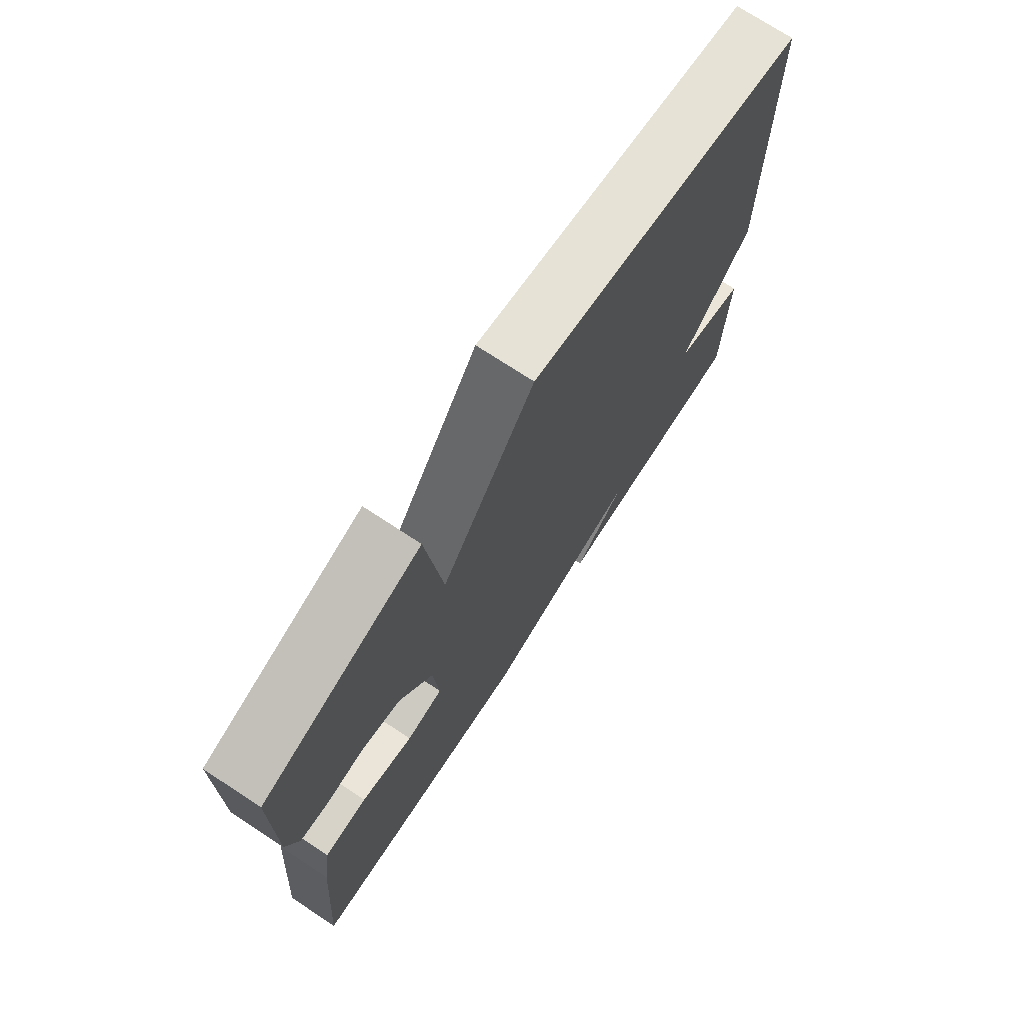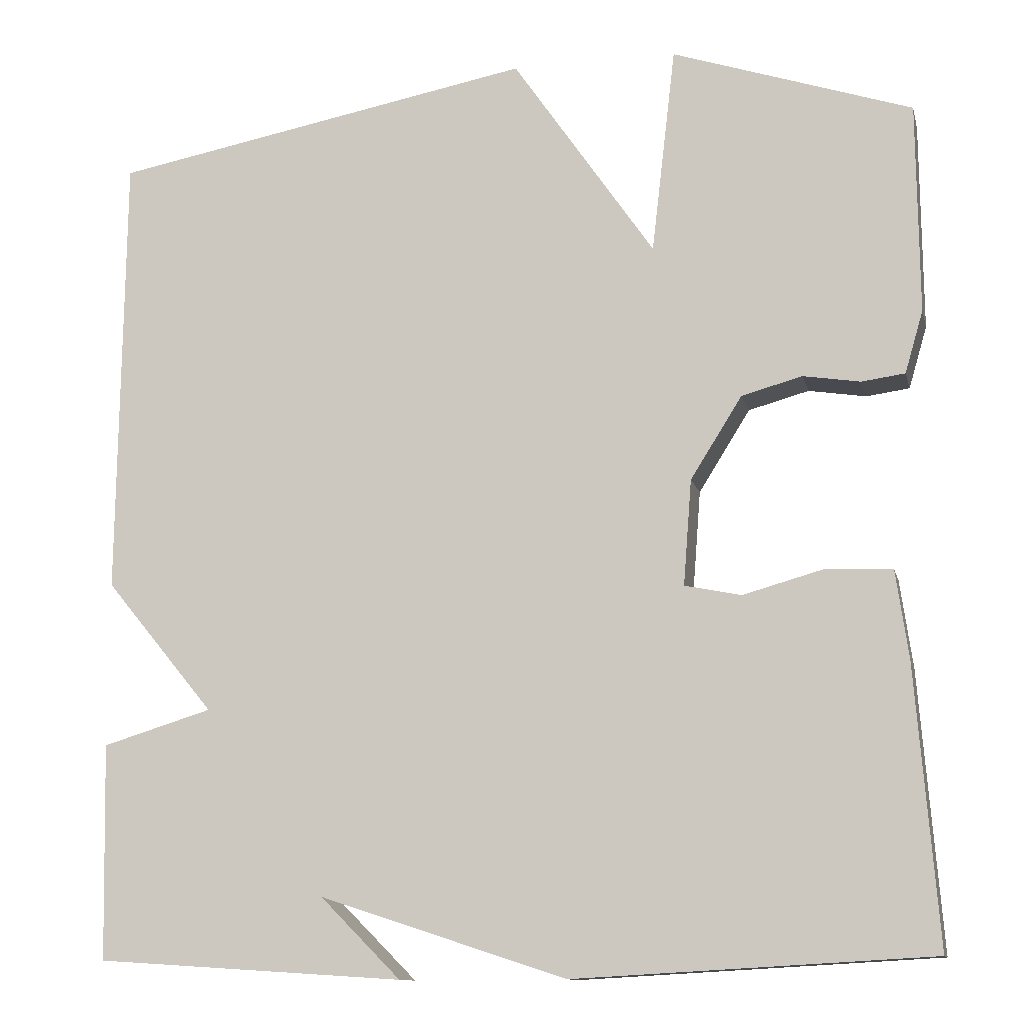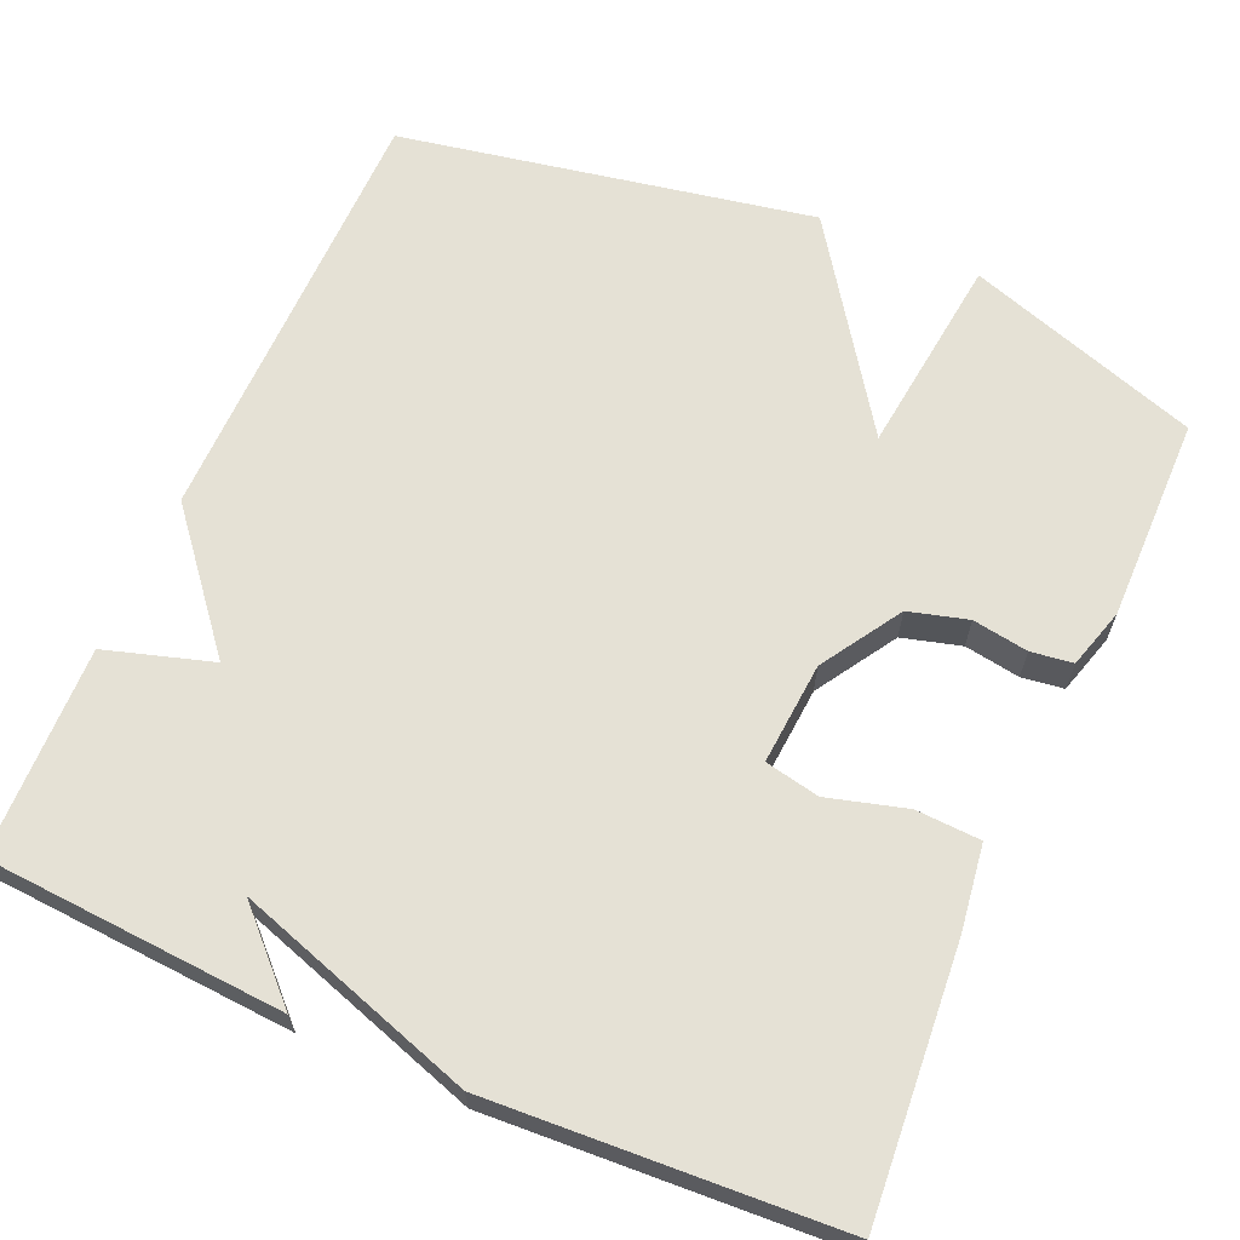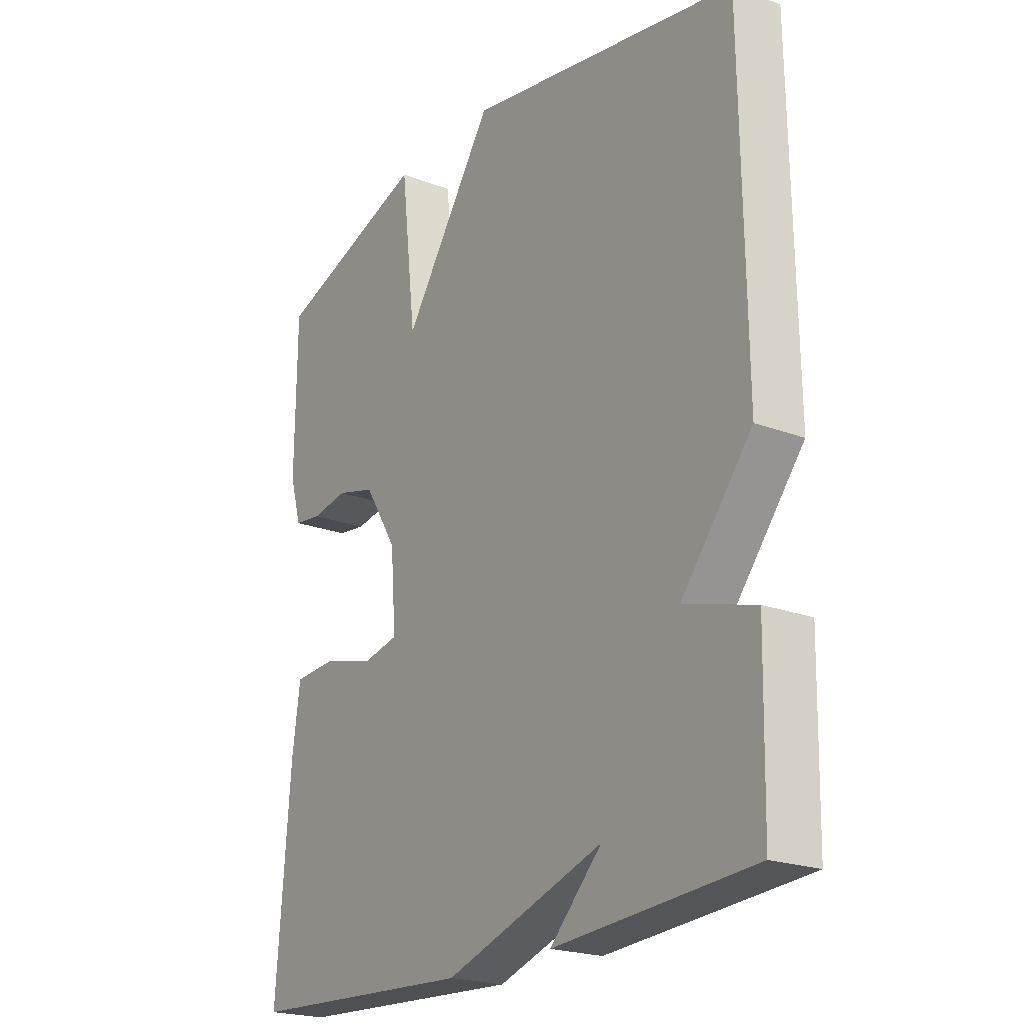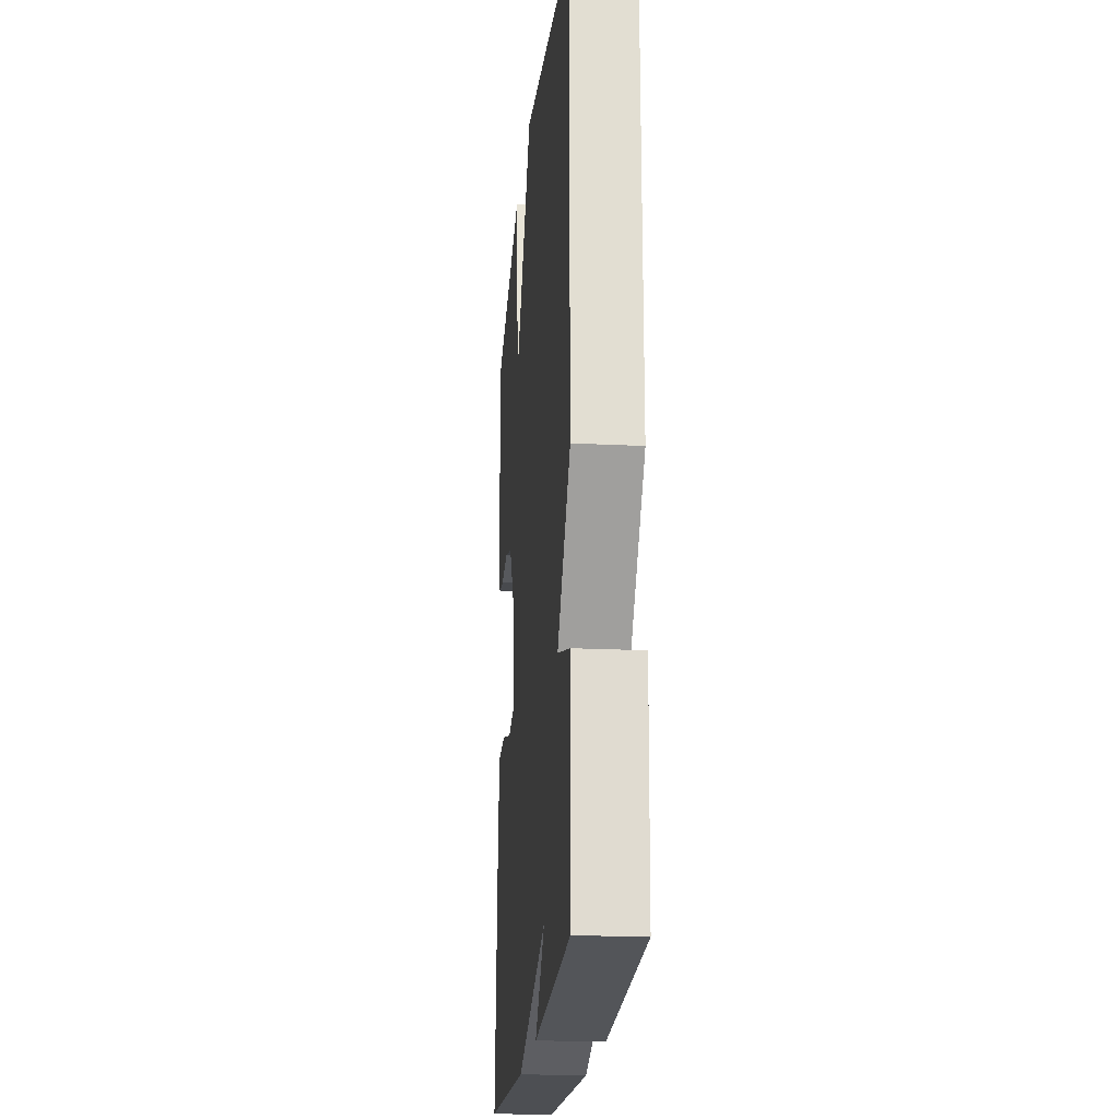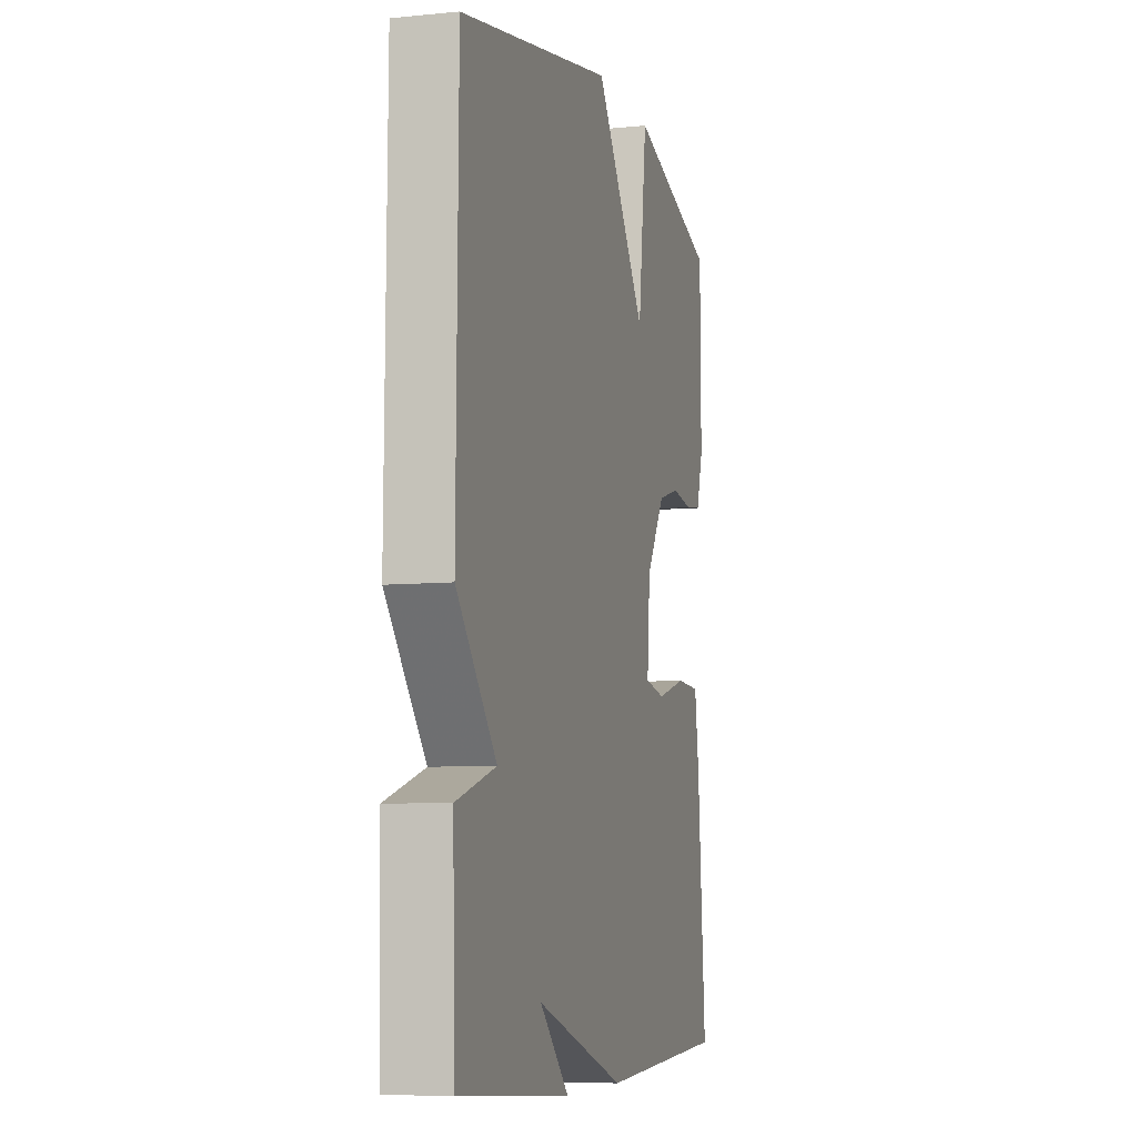
<metadata>
{"format":"obj","ext":"obj","renderer":"f3d","projection":"perspective","resolution":1024,"background":"white","views":[{"elev":73.6,"azim":-56.7,"up":"+Z"},{"elev":-11.9,"azim":-166.9,"up":"+Z"},{"elev":65.1,"azim":-156.4,"up":"+Y"},{"elev":-21.8,"azim":56.3,"up":"+Z"},{"elev":-20.7,"azim":84.9,"up":"+Z"},{"elev":-7.3,"azim":105.8,"up":"+Z"}]}
</metadata>
<code>
v -0.5 0.07 -0.5
v -0.474 0.07 -0.167
v -0.459 0.07 -0.061
v -0.379 0.07 -0.057
v -0.282 0.07 -0.084
v -0.214 0.07 -0.07
v -0.224 0.07 0.057
v -0.286 0.07 0.156
v -0.359 0.07 0.176
v -0.428 0.07 0.165
v -0.48 0.07 0.172
v -0.502 0.07 0.247
v -0.5 0.07 0.5
v -0.211 0.07 0.596
v -0.182 0.07 0.347
v -0.011 0.07 0.596
v 0.5 0.07 0.5
v 0.506 0.07 -0.04
v 0.374 0.07 -0.2
v 0.506 0.07 -0.24
v 0.5 0.07 -0.5
v 0.129 0.07 -0.524
v 0.226 0.07 -0.427
v -0.071 0.07 -0.524
v -0.5 0 -0.5
v -0.474 0 -0.167
v -0.459 0 -0.061
v -0.379 0 -0.057
v -0.282 0 -0.084
v -0.214 0 -0.07
v -0.224 0 0.057
v -0.286 0 0.156
v -0.359 0 0.176
v -0.428 0 0.165
v -0.48 0 0.172
v -0.502 0 0.247
v -0.5 0 0.5
v -0.211 0 0.596
v -0.182 0 0.347
v -0.011 0 0.596
v 0.5 0 0.5
v 0.506 0 -0.04
v 0.374 0 -0.2
v 0.506 0 -0.24
v 0.5 0 -0.5
v 0.129 0 -0.524
v 0.226 0 -0.427
v -0.071 0 -0.524
f 3 4 5
f 2 3 5
f 1 2 5
f 24 1 5
f 23 24 5
f 20 21 22 23
f 23 5 6
f 20 23 6
f 19 20 6
f 19 6 7
f 18 19 7
f 17 18 7
f 16 17 7
f 15 16 7
f 13 14 15
f 12 13 15
f 11 12 15
f 10 11 15
f 9 10 15
f 8 9 15
f 7 8 15
f 29 28 27
f 29 27 26
f 29 26 25
f 29 25 48
f 29 48 47
f 47 46 45 44
f 30 29 47
f 30 47 44
f 30 44 43
f 31 30 43
f 31 43 42
f 31 42 41
f 31 41 40
f 31 40 39
f 39 38 37
f 39 37 36
f 39 36 35
f 39 35 34
f 39 34 33
f 39 33 32
f 39 32 31
f 1 25 26 2
f 2 26 27 3
f 3 27 28 4
f 4 28 29 5
f 5 29 30 6
f 6 30 31 7
f 7 31 32 8
f 8 32 33 9
f 9 33 34 10
f 10 34 35 11
f 11 35 36 12
f 12 36 37 13
f 13 37 38 14
f 14 38 39 15
f 15 39 40 16
f 16 40 41 17
f 17 41 42 18
f 18 42 43 19
f 19 43 44 20
f 20 44 45 21
f 21 45 46 22
f 22 46 47 23
f 23 47 48 24
f 24 48 25 1

</code>
